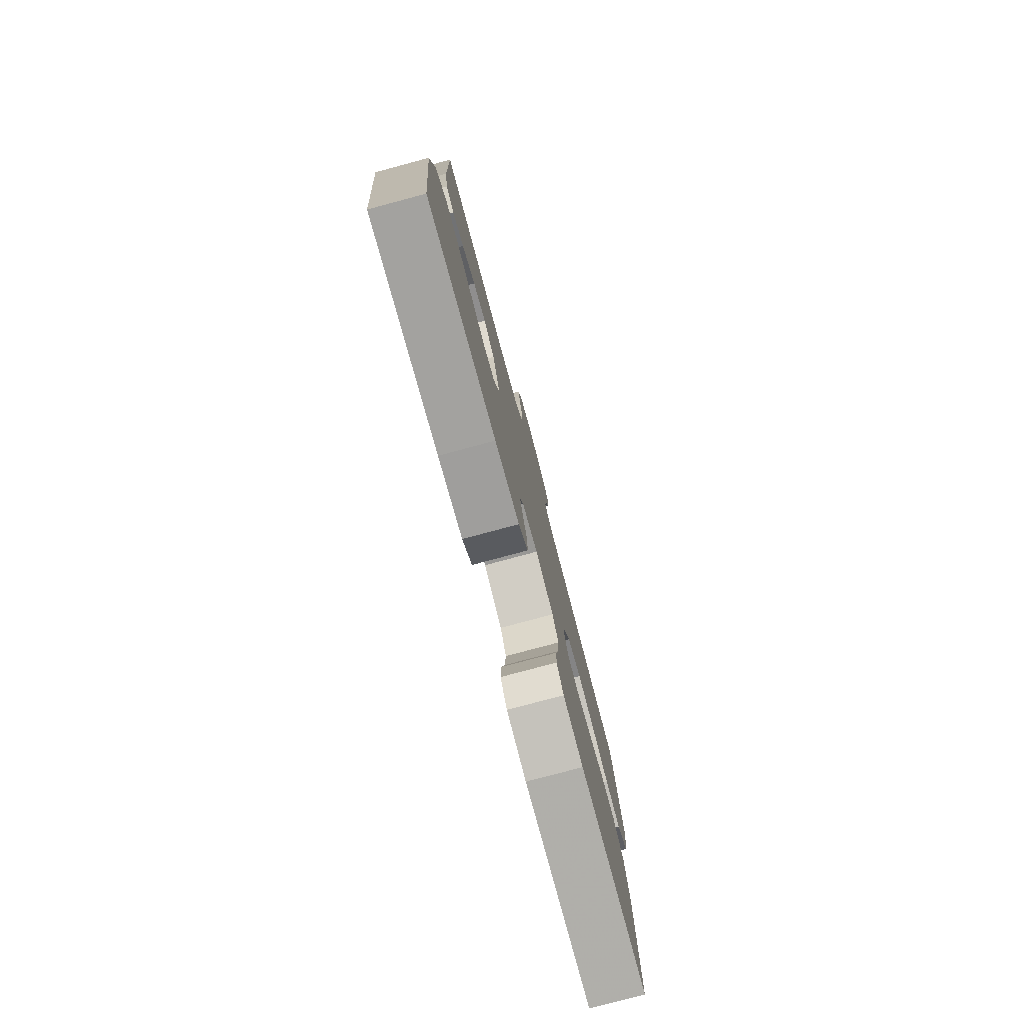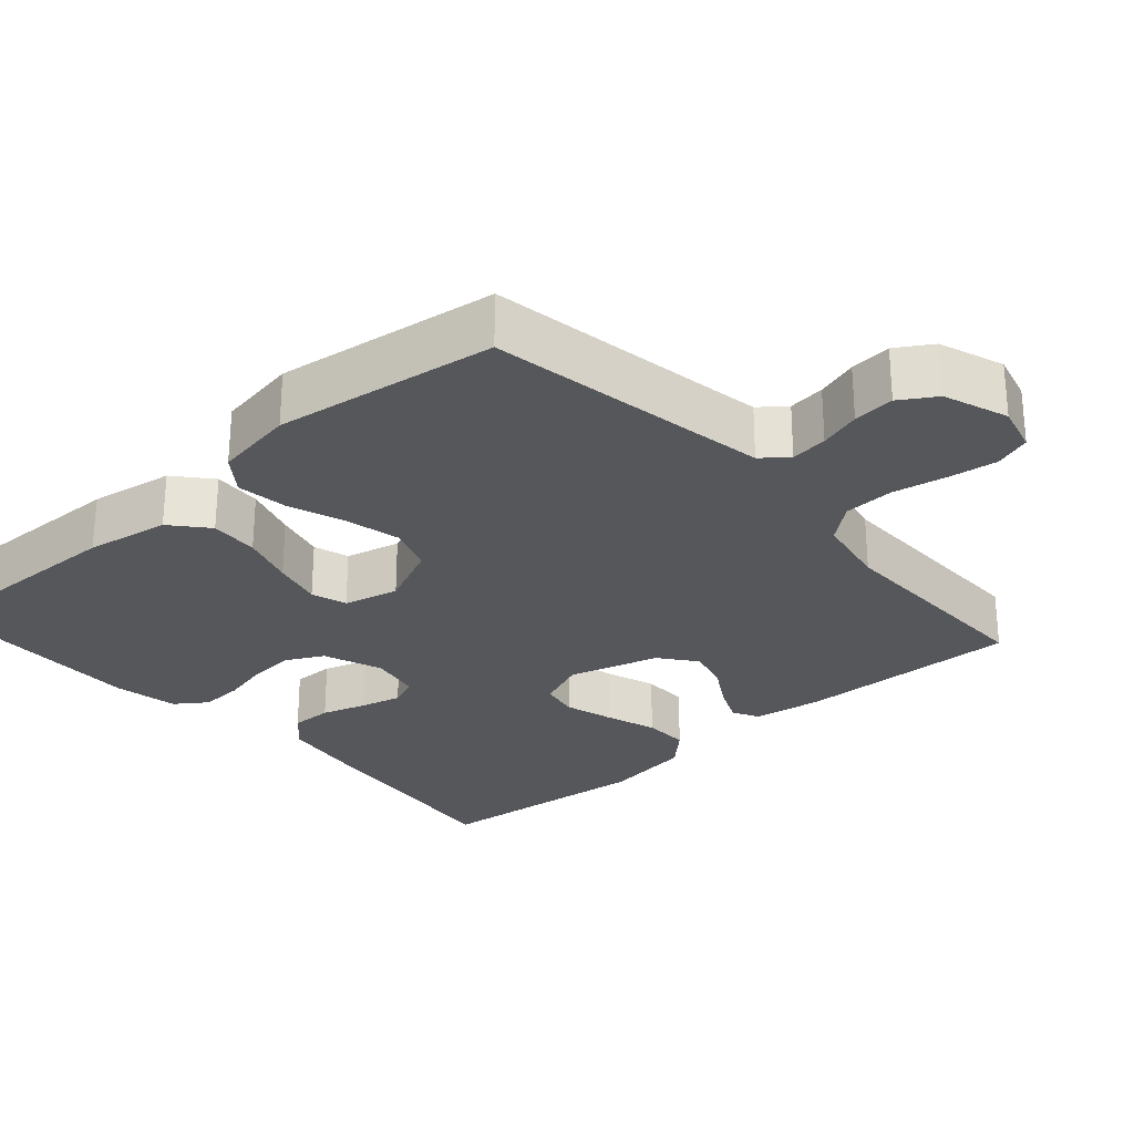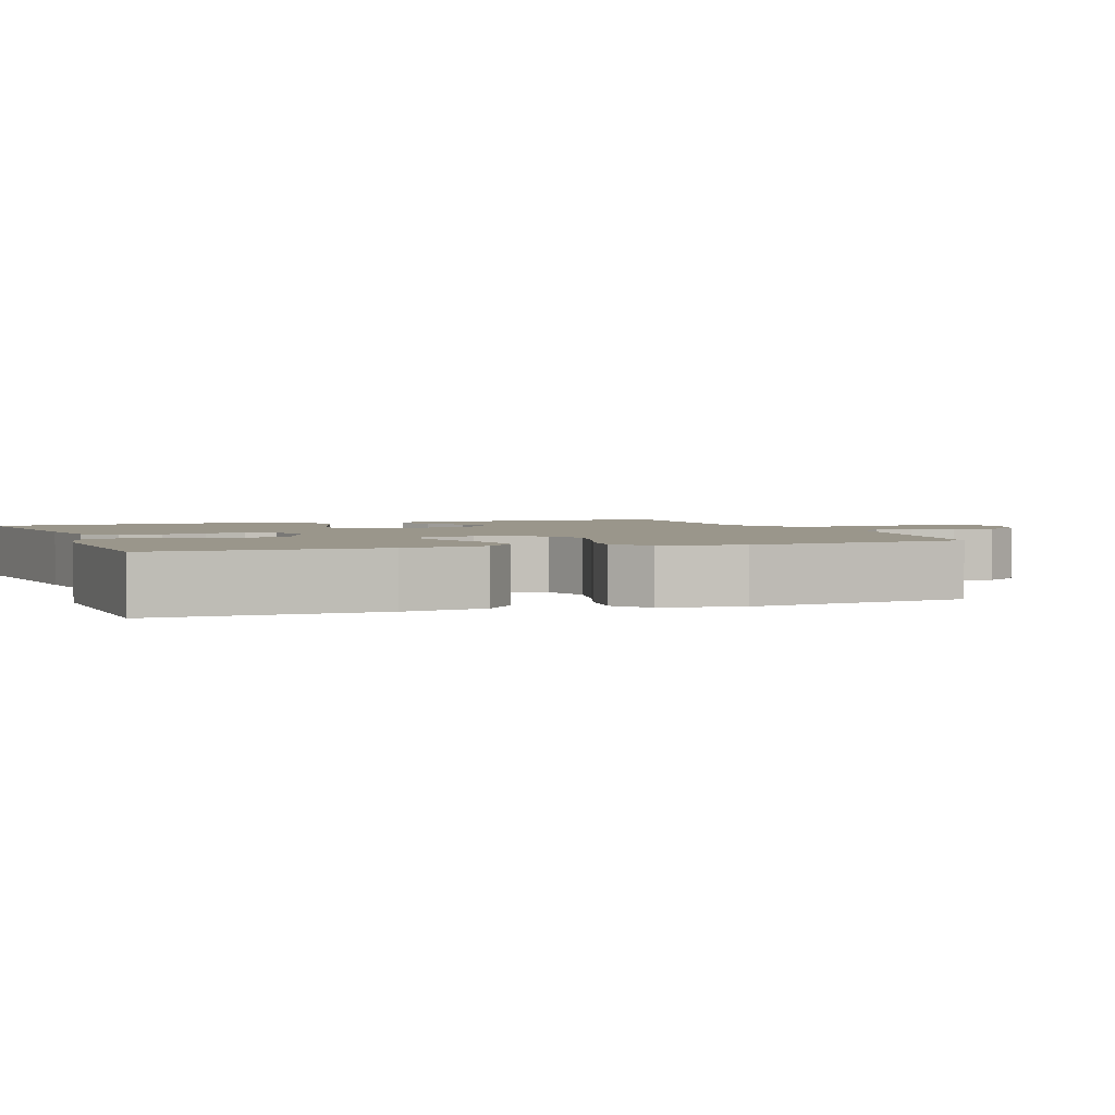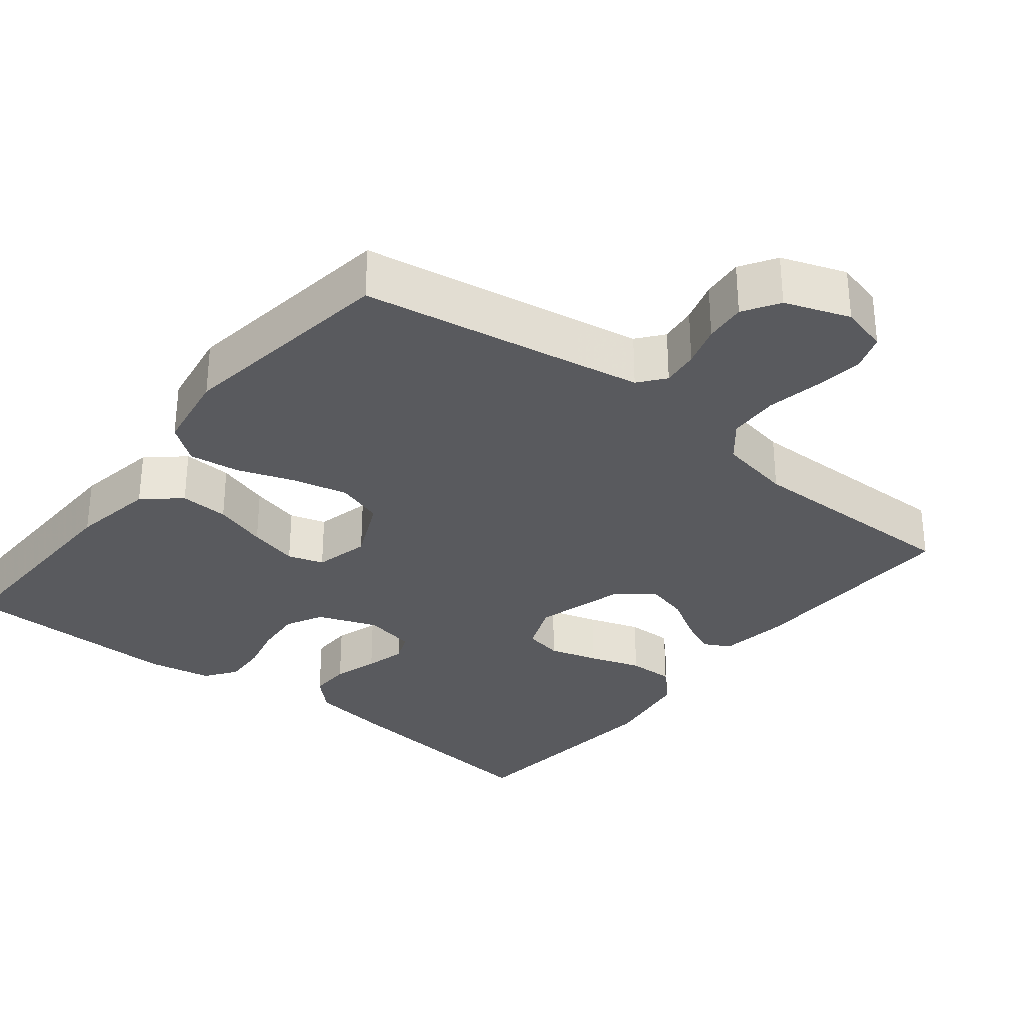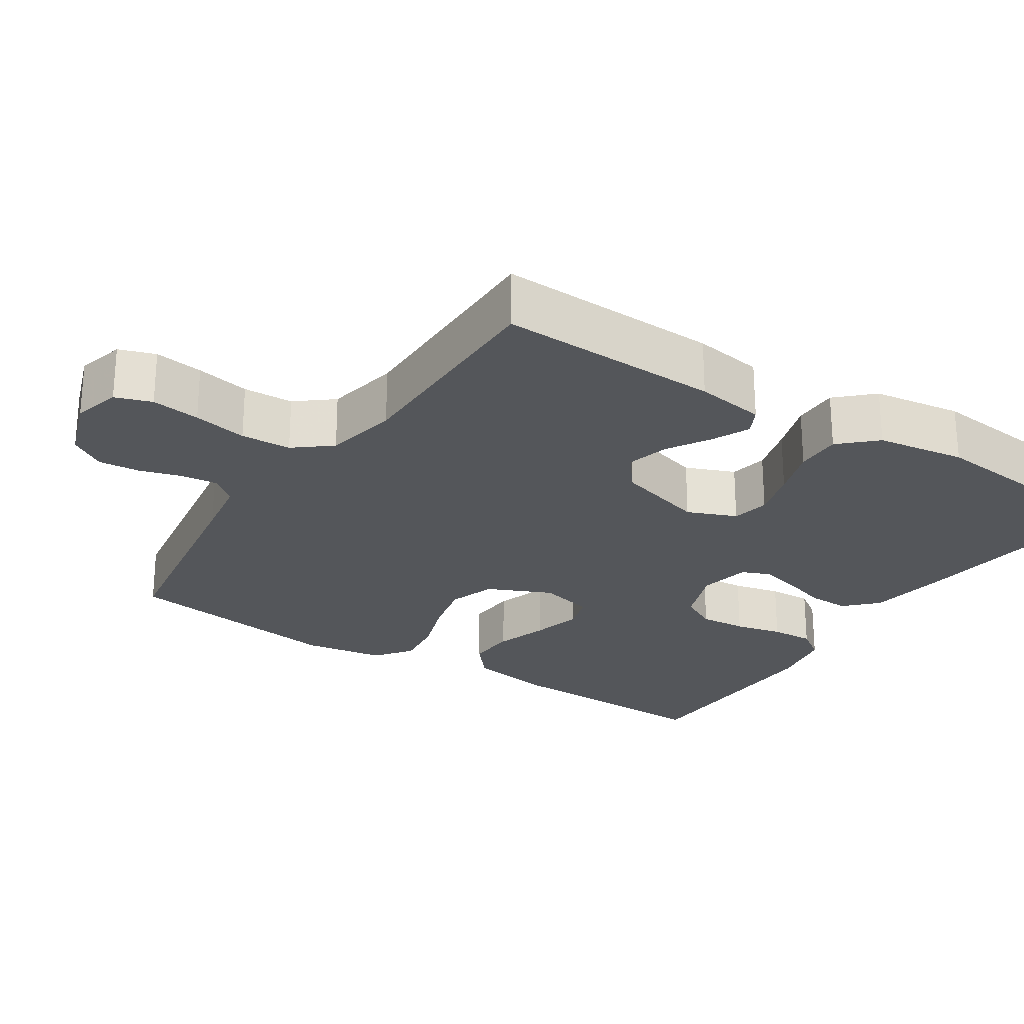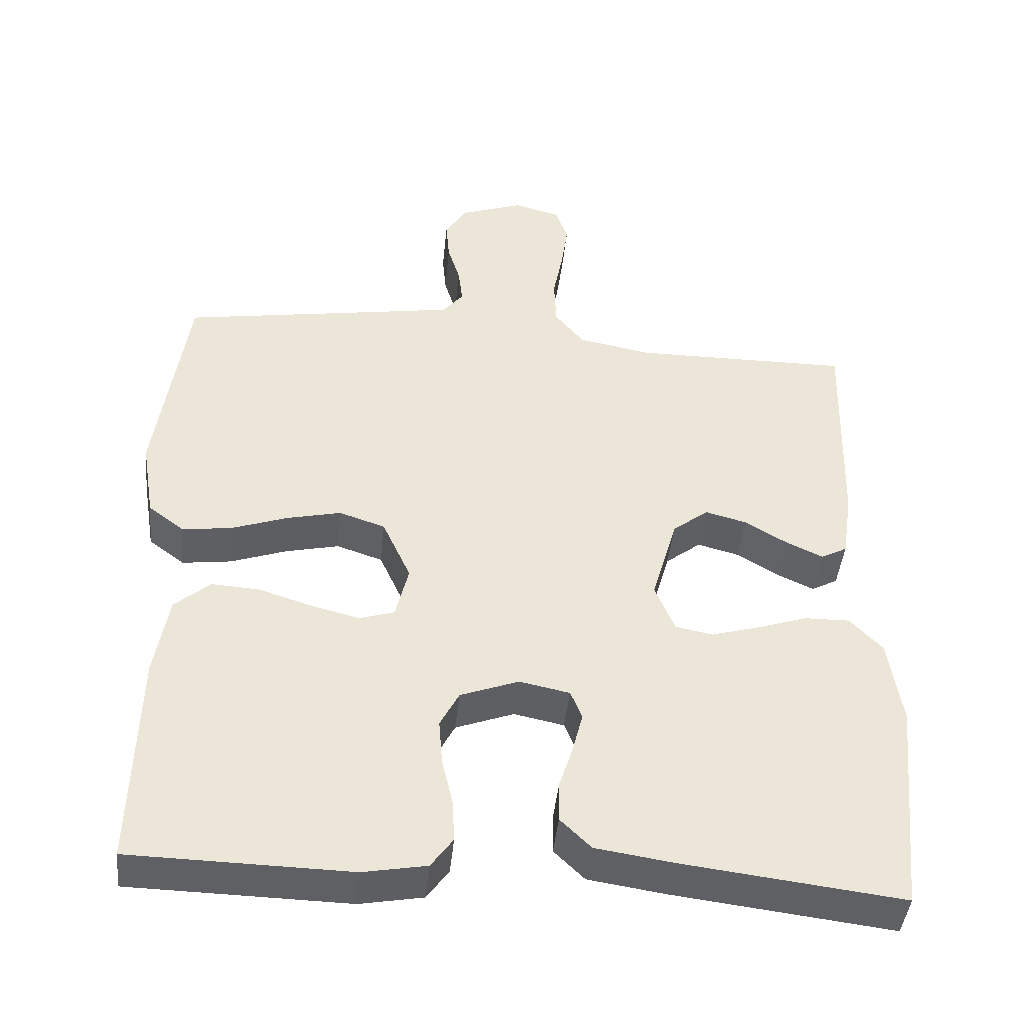
<metadata>
{"format":"obj","ext":"obj","renderer":"f3d","projection":"perspective","resolution":1024,"background":"white","views":[{"elev":-79.0,"azim":105.0,"up":"+Z"},{"elev":-27.4,"azim":-48.3,"up":"+Y"},{"elev":2.4,"azim":-110.3,"up":"+Y"},{"elev":-31.4,"azim":-38.4,"up":"+Y"},{"elev":-25.2,"azim":56.7,"up":"+Y"},{"elev":-43.8,"azim":-5.8,"up":"+Z"}]}
</metadata>
<code>
v -0.5 0.07 0.5
v -0.2 0.07 0.549
v -0.117 0.07 0.563
v -0.089 0.07 0.598
v -0.095 0.07 0.648
v -0.112 0.07 0.704
v -0.117 0.07 0.76
v -0.087 0.07 0.808
v 0 0.07 0.839
v 0.064 0.07 0.822
v 0.081 0.07 0.773
v 0.072 0.07 0.707
v 0.058 0.07 0.634
v 0.061 0.07 0.566
v 0.101 0.07 0.517
v 0.2 0.07 0.498
v 0.5 0.07 0.5
v 0.491 0.07 0.2
v 0.477 0.07 0.106
v 0.441 0.07 0.087
v 0.391 0.07 0.11
v 0.333 0.07 0.145
v 0.276 0.07 0.16
v 0.227 0.07 0.122
v 0.192 0.07 0
v 0.219 0.07 -0.066
v 0.27 0.07 -0.076
v 0.336 0.07 -0.057
v 0.405 0.07 -0.034
v 0.467 0.07 -0.033
v 0.512 0.07 -0.08
v 0.53 0.07 -0.2
v 0.5 0.07 -0.5
v 0.2 0.07 -0.464
v 0.093 0.07 -0.448
v 0.051 0.07 -0.407
v 0.052 0.07 -0.351
v 0.071 0.07 -0.291
v 0.085 0.07 -0.236
v 0.069 0.07 -0.197
v 0 0.07 -0.183
v -0.08 0.07 -0.213
v -0.106 0.07 -0.263
v -0.101 0.07 -0.326
v -0.086 0.07 -0.39
v -0.083 0.07 -0.448
v -0.113 0.07 -0.49
v -0.2 0.07 -0.506
v -0.5 0.07 -0.5
v -0.493 0.07 -0.2
v -0.474 0.07 -0.087
v -0.425 0.07 -0.045
v -0.359 0.07 -0.049
v -0.287 0.07 -0.072
v -0.22 0.07 -0.089
v -0.172 0.07 -0.074
v -0.154 0.07 0
v -0.193 0.07 0.086
v -0.256 0.07 0.107
v -0.33 0.07 0.09
v -0.407 0.07 0.063
v -0.475 0.07 0.054
v -0.524 0.07 0.091
v -0.542 0.07 0.2
v -0.5 0 0.5
v -0.2 0 0.549
v -0.117 0 0.563
v -0.089 0 0.598
v -0.095 0 0.648
v -0.112 0 0.704
v -0.117 0 0.76
v -0.087 0 0.808
v 0 0 0.839
v 0.064 0 0.822
v 0.081 0 0.773
v 0.072 0 0.707
v 0.058 0 0.634
v 0.061 0 0.566
v 0.101 0 0.517
v 0.2 0 0.498
v 0.5 0 0.5
v 0.491 0 0.2
v 0.477 0 0.106
v 0.441 0 0.087
v 0.391 0 0.11
v 0.333 0 0.145
v 0.276 0 0.16
v 0.227 0 0.122
v 0.192 0 0
v 0.219 0 -0.066
v 0.27 0 -0.076
v 0.336 0 -0.057
v 0.405 0 -0.034
v 0.467 0 -0.033
v 0.512 0 -0.08
v 0.53 0 -0.2
v 0.5 0 -0.5
v 0.2 0 -0.464
v 0.093 0 -0.448
v 0.051 0 -0.407
v 0.052 0 -0.351
v 0.071 0 -0.291
v 0.085 0 -0.236
v 0.069 0 -0.197
v 0 0 -0.183
v -0.08 0 -0.213
v -0.106 0 -0.263
v -0.101 0 -0.326
v -0.086 0 -0.39
v -0.083 0 -0.448
v -0.113 0 -0.49
v -0.2 0 -0.506
v -0.5 0 -0.5
v -0.493 0 -0.2
v -0.474 0 -0.087
v -0.425 0 -0.045
v -0.359 0 -0.049
v -0.287 0 -0.072
v -0.22 0 -0.089
v -0.172 0 -0.074
v -0.154 0 0
v -0.193 0 0.086
v -0.256 0 0.107
v -0.33 0 0.09
v -0.407 0 0.063
v -0.475 0 0.054
v -0.524 0 0.091
v -0.542 0 0.2
f 64 1 2
f 63 64 2
f 62 63 2
f 61 62 2
f 60 61 2
f 59 60 2 3
f 58 59 3 4
f 57 58 4
f 52 53 54
f 51 52 54
f 50 51 54
f 49 50 54
f 48 49 54
f 47 48 54
f 46 47 54
f 45 46 54
f 44 45 54
f 43 44 54 55
f 42 43 55 56
f 36 37 38
f 35 36 38
f 34 35 38
f 33 34 38
f 32 33 38
f 31 32 38
f 30 31 38
f 29 30 38
f 28 29 38
f 27 28 38 39
f 26 27 39 40
f 20 21 22
f 19 20 22
f 18 19 22
f 17 18 22
f 16 17 22
f 15 16 22 23
f 14 15 23 24
f 11 12 13
f 10 11 13
f 9 10 13
f 8 9 13
f 7 8 13
f 6 7 13
f 5 6 13
f 4 5 13 14
f 14 24 25
f 4 14 25
f 57 4 25
f 57 25 26
f 56 57 26
f 42 56 26
f 41 42 26
f 26 40 41
f 66 65 128
f 66 128 127
f 66 127 126
f 66 126 125
f 66 125 124
f 67 66 124 123
f 68 67 123 122
f 68 122 121
f 118 117 116
f 118 116 115
f 118 115 114
f 118 114 113
f 118 113 112
f 118 112 111
f 118 111 110
f 118 110 109
f 118 109 108
f 119 118 108 107
f 120 119 107 106
f 102 101 100
f 102 100 99
f 102 99 98
f 102 98 97
f 102 97 96
f 102 96 95
f 102 95 94
f 102 94 93
f 102 93 92
f 103 102 92 91
f 104 103 91 90
f 86 85 84
f 86 84 83
f 86 83 82
f 86 82 81
f 86 81 80
f 87 86 80 79
f 88 87 79 78
f 77 76 75
f 77 75 74
f 77 74 73
f 77 73 72
f 77 72 71
f 77 71 70
f 77 70 69
f 78 77 69 68
f 89 88 78
f 89 78 68
f 89 68 121
f 90 89 121
f 90 121 120
f 90 120 106
f 90 106 105
f 105 104 90
f 1 65 66 2
f 2 66 67 3
f 3 67 68 4
f 4 68 69 5
f 5 69 70 6
f 6 70 71 7
f 7 71 72 8
f 8 72 73 9
f 9 73 74 10
f 10 74 75 11
f 11 75 76 12
f 12 76 77 13
f 13 77 78 14
f 14 78 79 15
f 15 79 80 16
f 16 80 81 17
f 17 81 82 18
f 18 82 83 19
f 19 83 84 20
f 20 84 85 21
f 21 85 86 22
f 22 86 87 23
f 23 87 88 24
f 24 88 89 25
f 25 89 90 26
f 26 90 91 27
f 27 91 92 28
f 28 92 93 29
f 29 93 94 30
f 30 94 95 31
f 31 95 96 32
f 32 96 97 33
f 33 97 98 34
f 34 98 99 35
f 35 99 100 36
f 36 100 101 37
f 37 101 102 38
f 38 102 103 39
f 39 103 104 40
f 40 104 105 41
f 41 105 106 42
f 42 106 107 43
f 43 107 108 44
f 44 108 109 45
f 45 109 110 46
f 46 110 111 47
f 47 111 112 48
f 48 112 113 49
f 49 113 114 50
f 50 114 115 51
f 51 115 116 52
f 52 116 117 53
f 53 117 118 54
f 54 118 119 55
f 55 119 120 56
f 56 120 121 57
f 57 121 122 58
f 58 122 123 59
f 59 123 124 60
f 60 124 125 61
f 61 125 126 62
f 62 126 127 63
f 63 127 128 64
f 64 128 65 1

</code>
